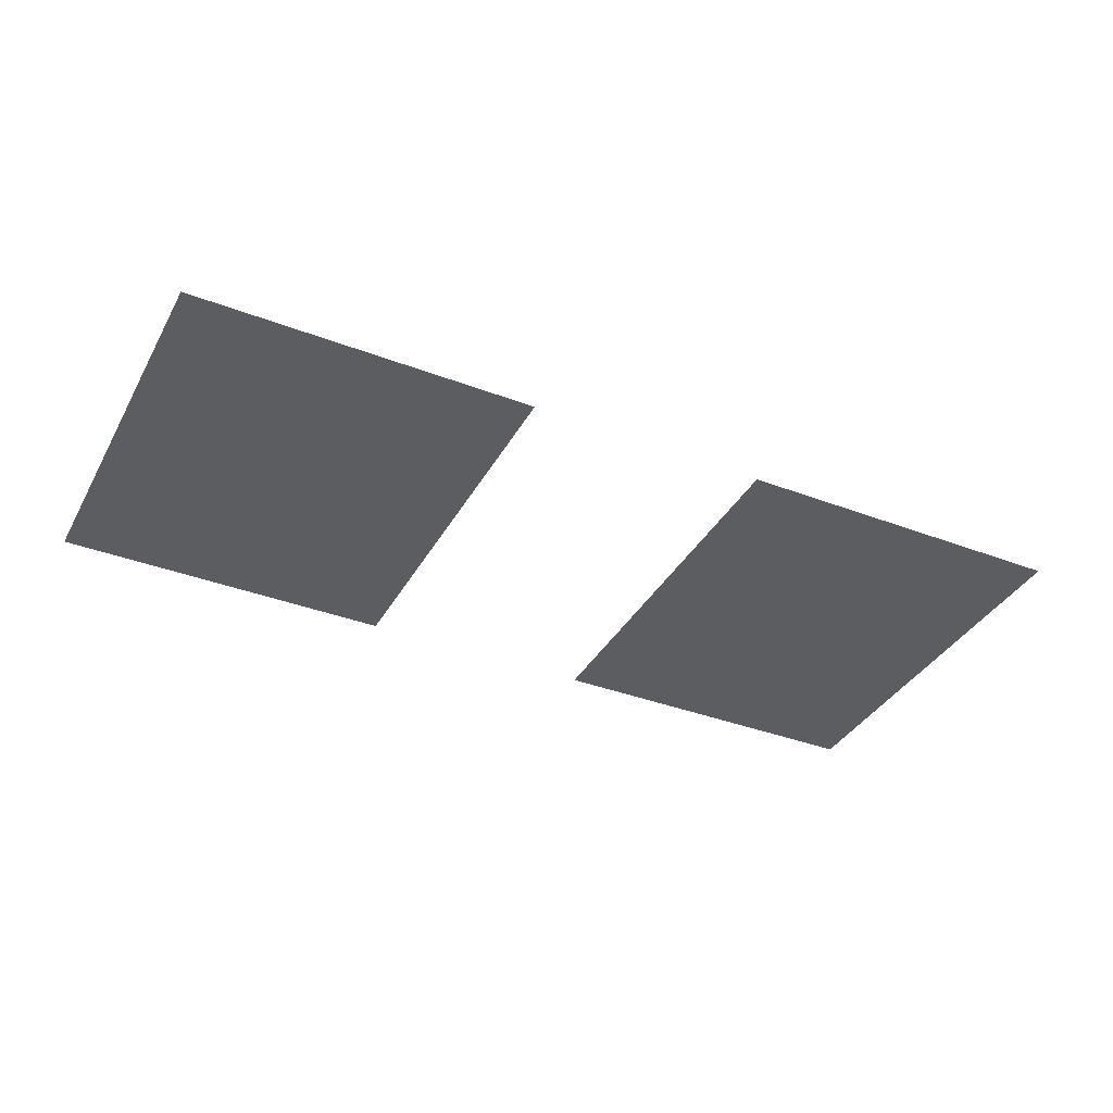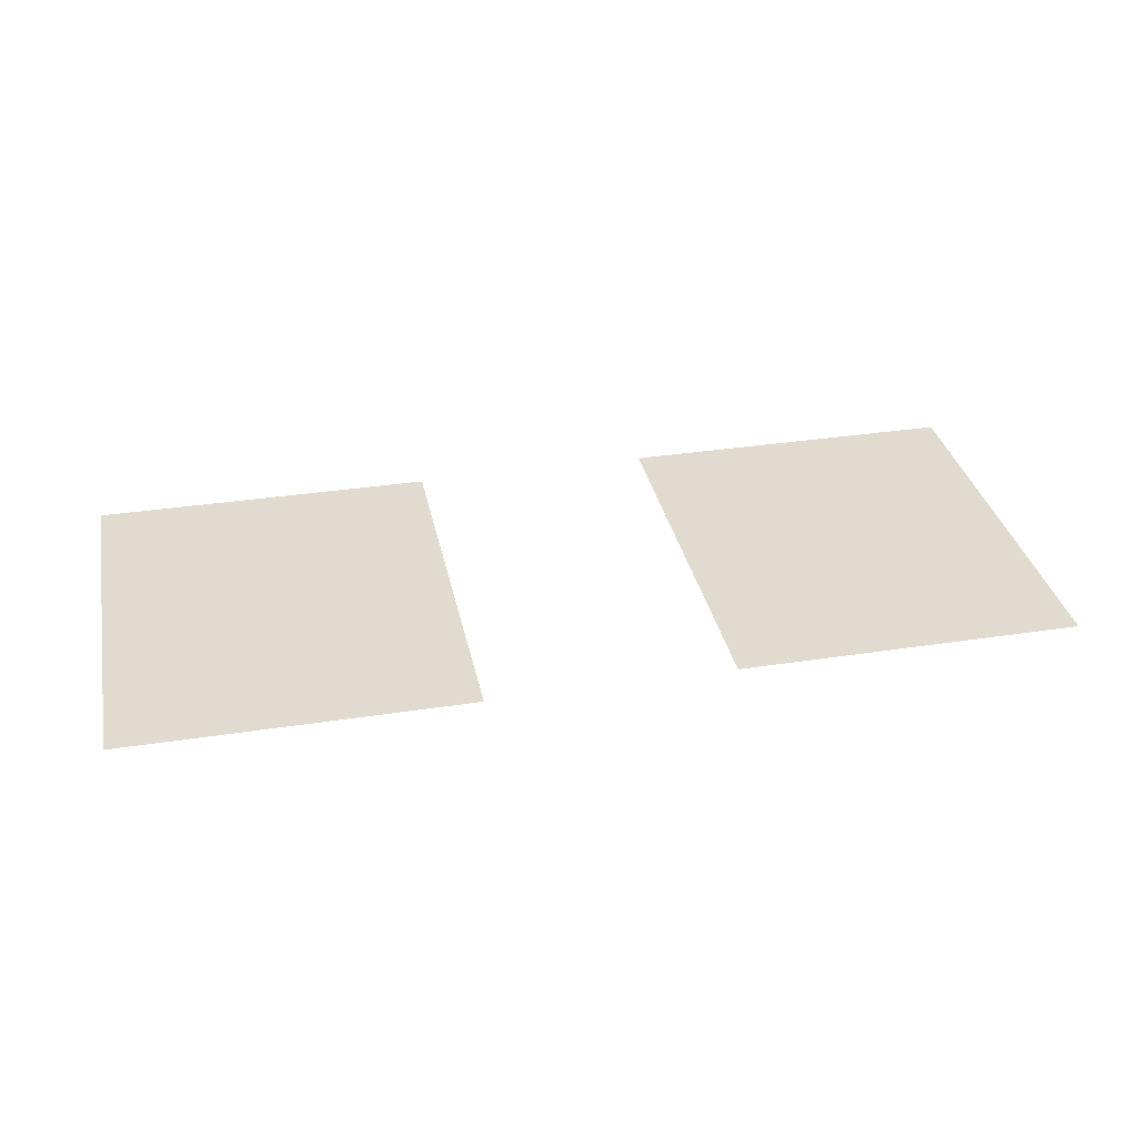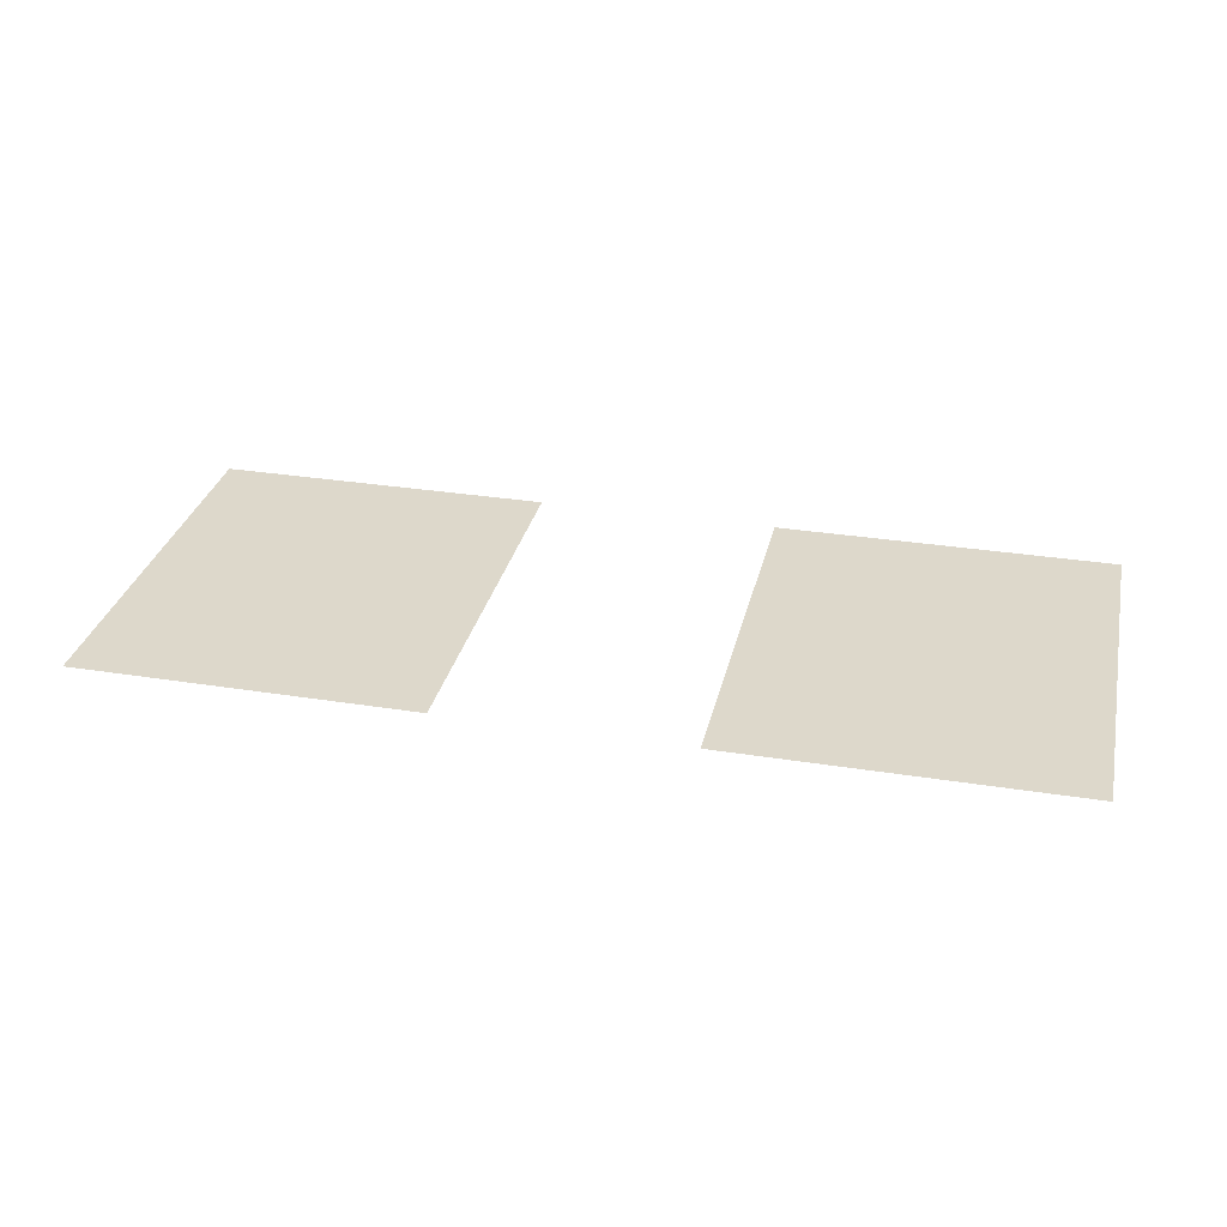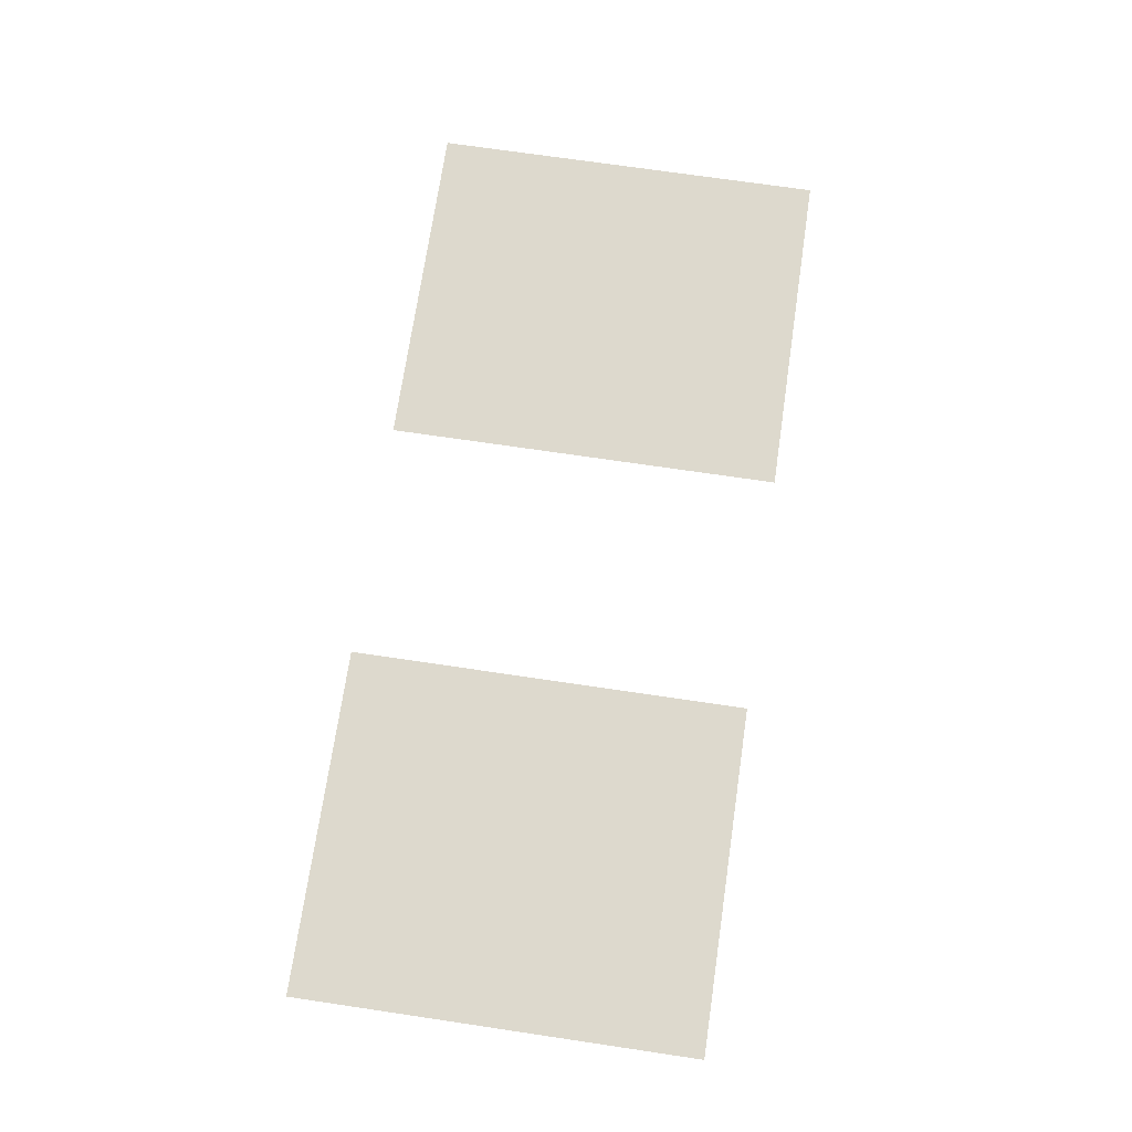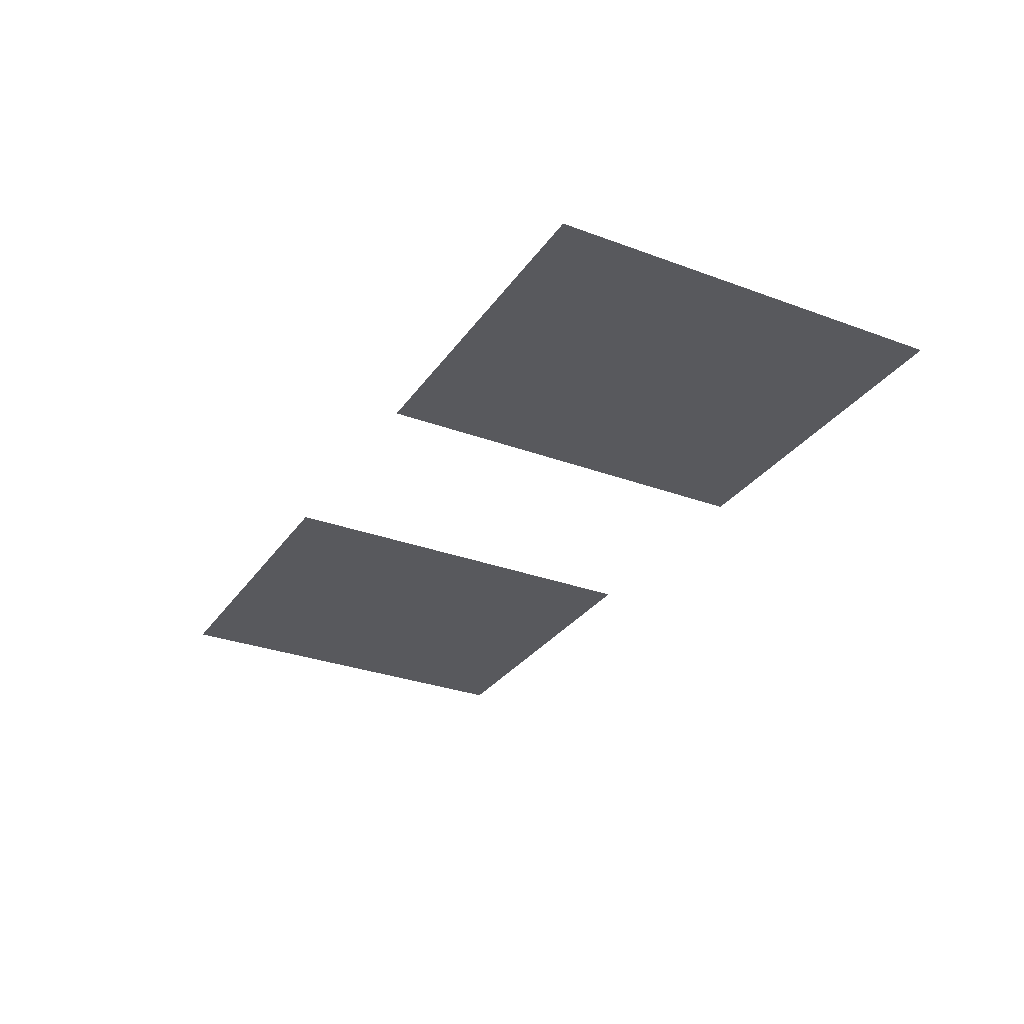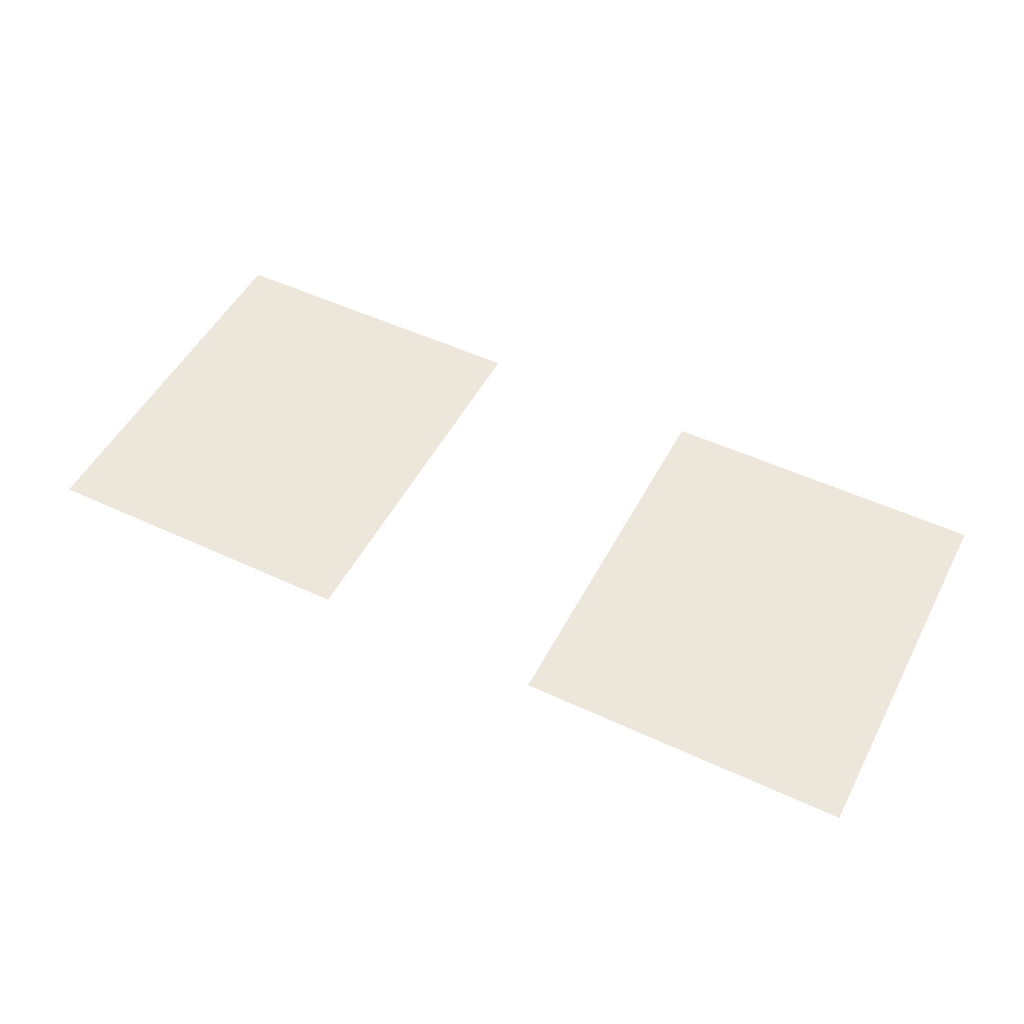
<metadata>
{"format":"obj","ext":"obj","renderer":"f3d","projection":"perspective","resolution":1024,"background":"white","views":[{"elev":-37.0,"azim":153.8,"up":"+Z"},{"elev":33.7,"azim":-11.8,"up":"+Z"},{"elev":31.1,"azim":12.8,"up":"+Z"},{"elev":72.0,"azim":-81.6,"up":"+Z"},{"elev":-30.1,"azim":-118.4,"up":"+Z"},{"elev":50.6,"azim":-152.9,"up":"+Z"}]}
</metadata>
<code>
v -3584 -2304 0
v -3734 -2304 0
v -3734 -2129 0
v -3584 -2129 0
v -3840 -2304 0
v -3990 -2304 0
v -3990 -2129 0
v -3840 -2129 0
g LevelSelectMap_mesh_0090
f 1 2 3 4
f 5 6 7 8

</code>
